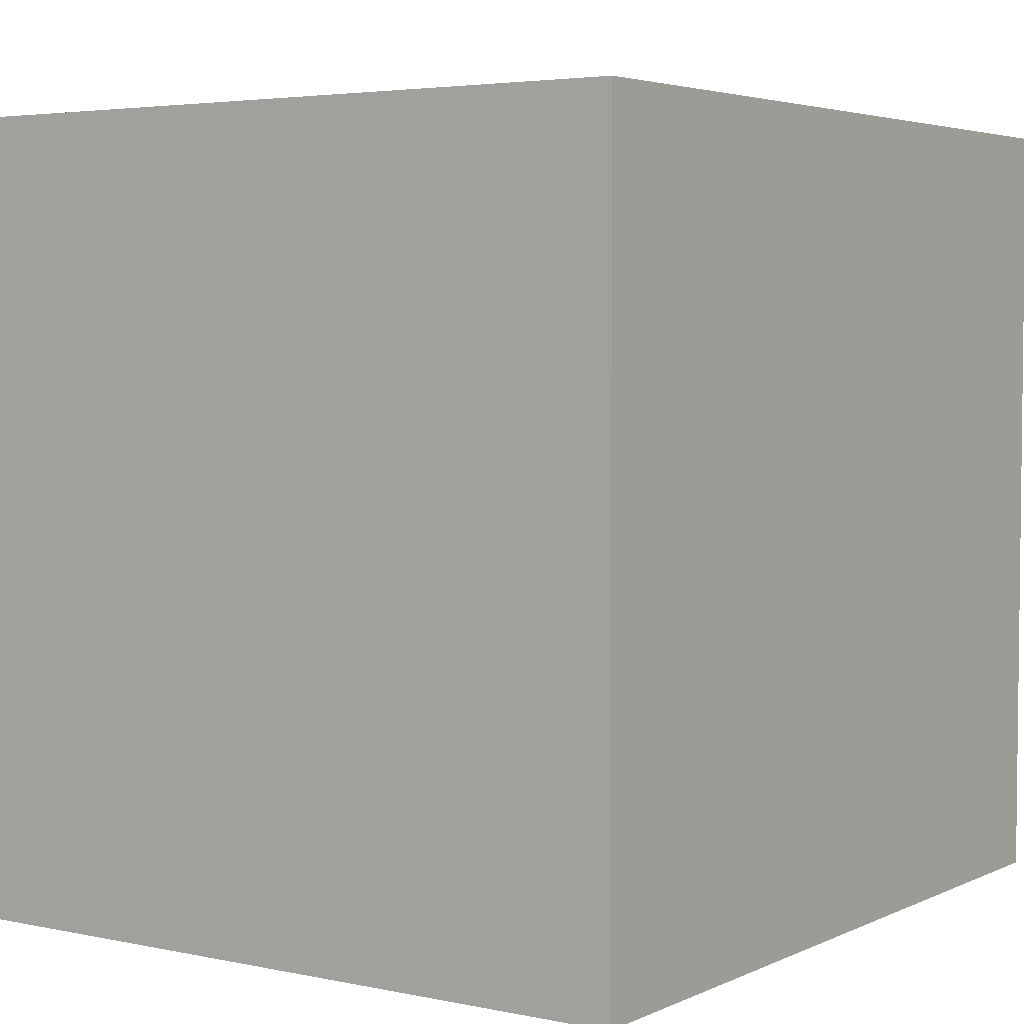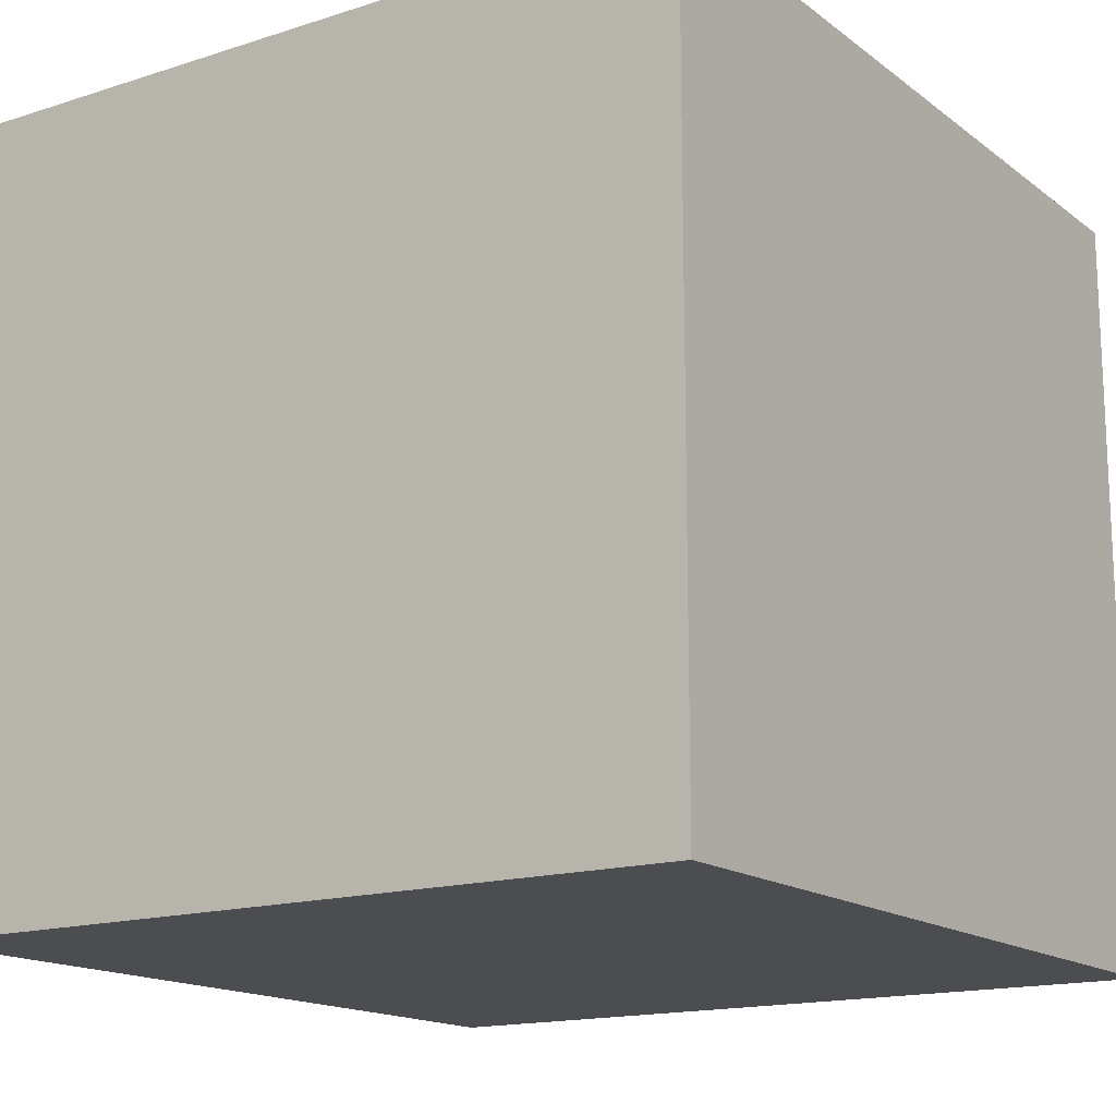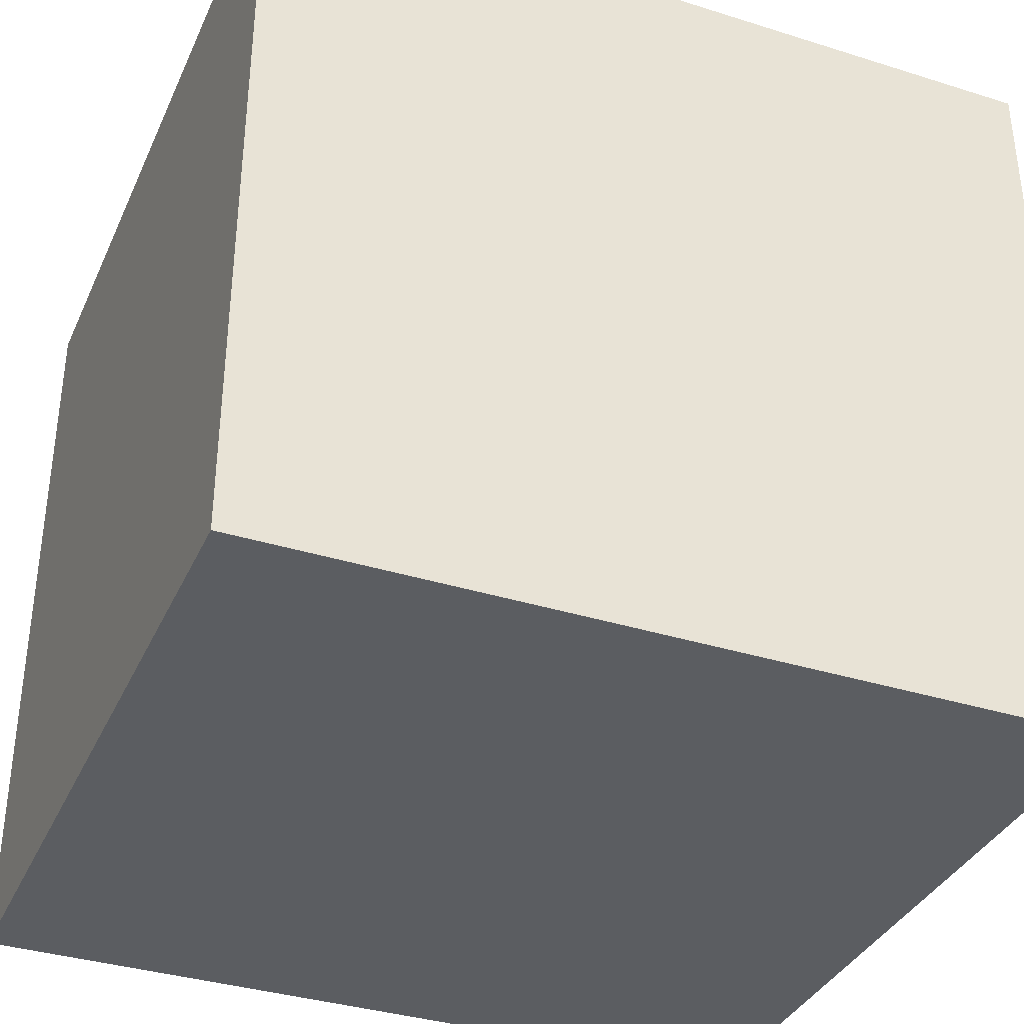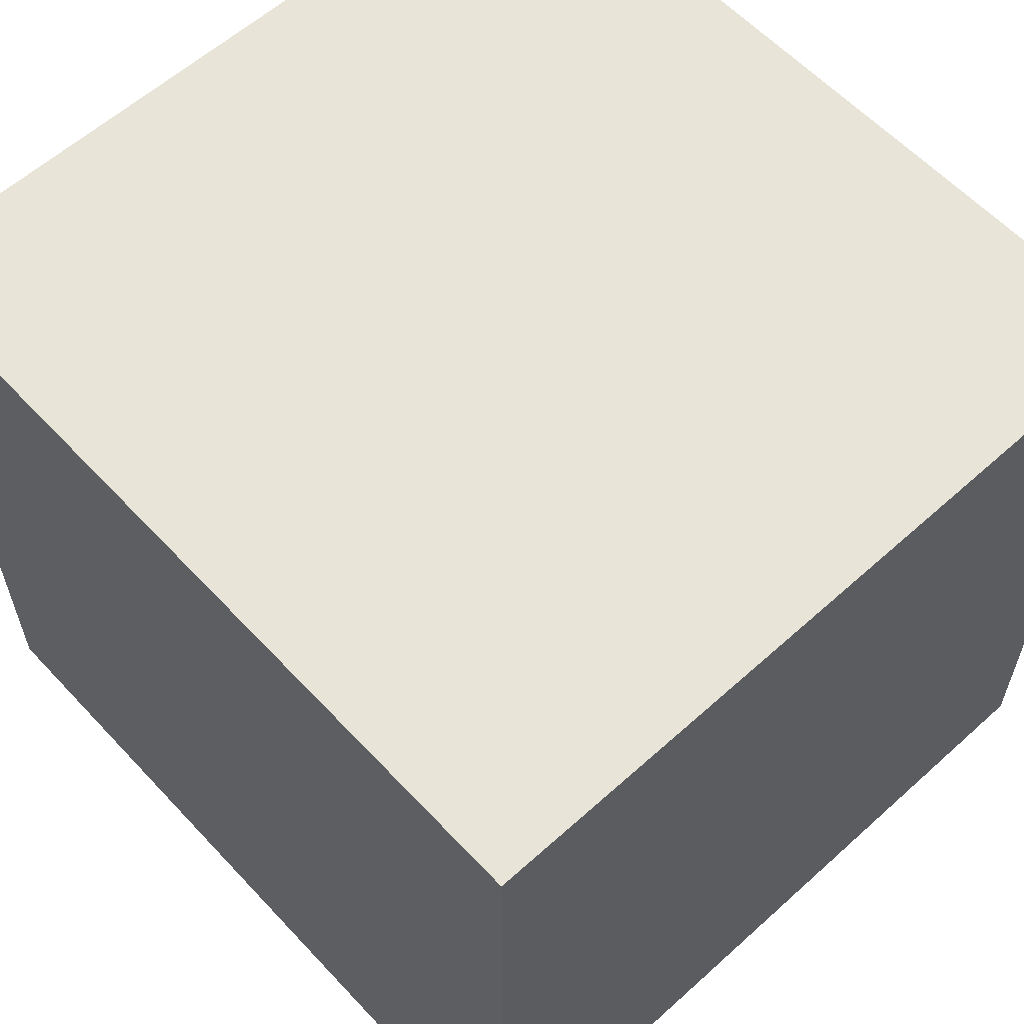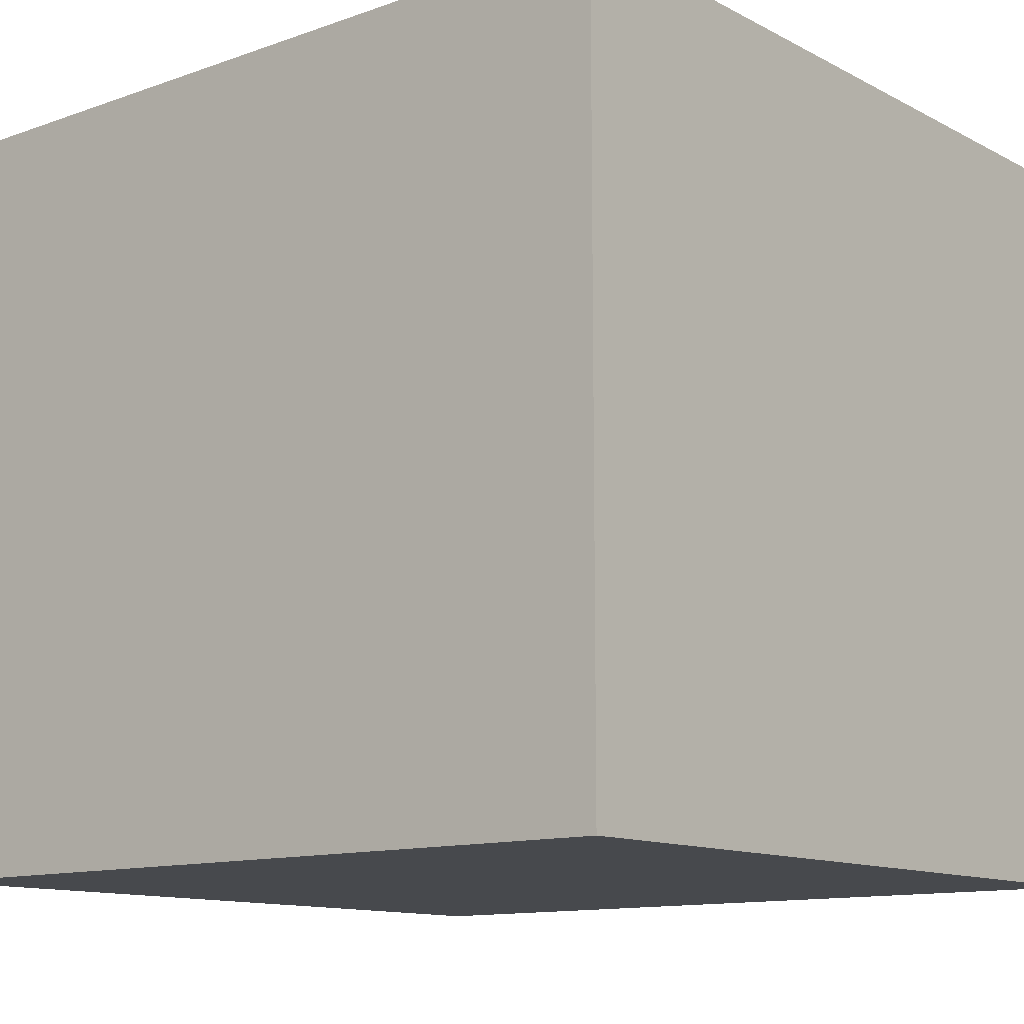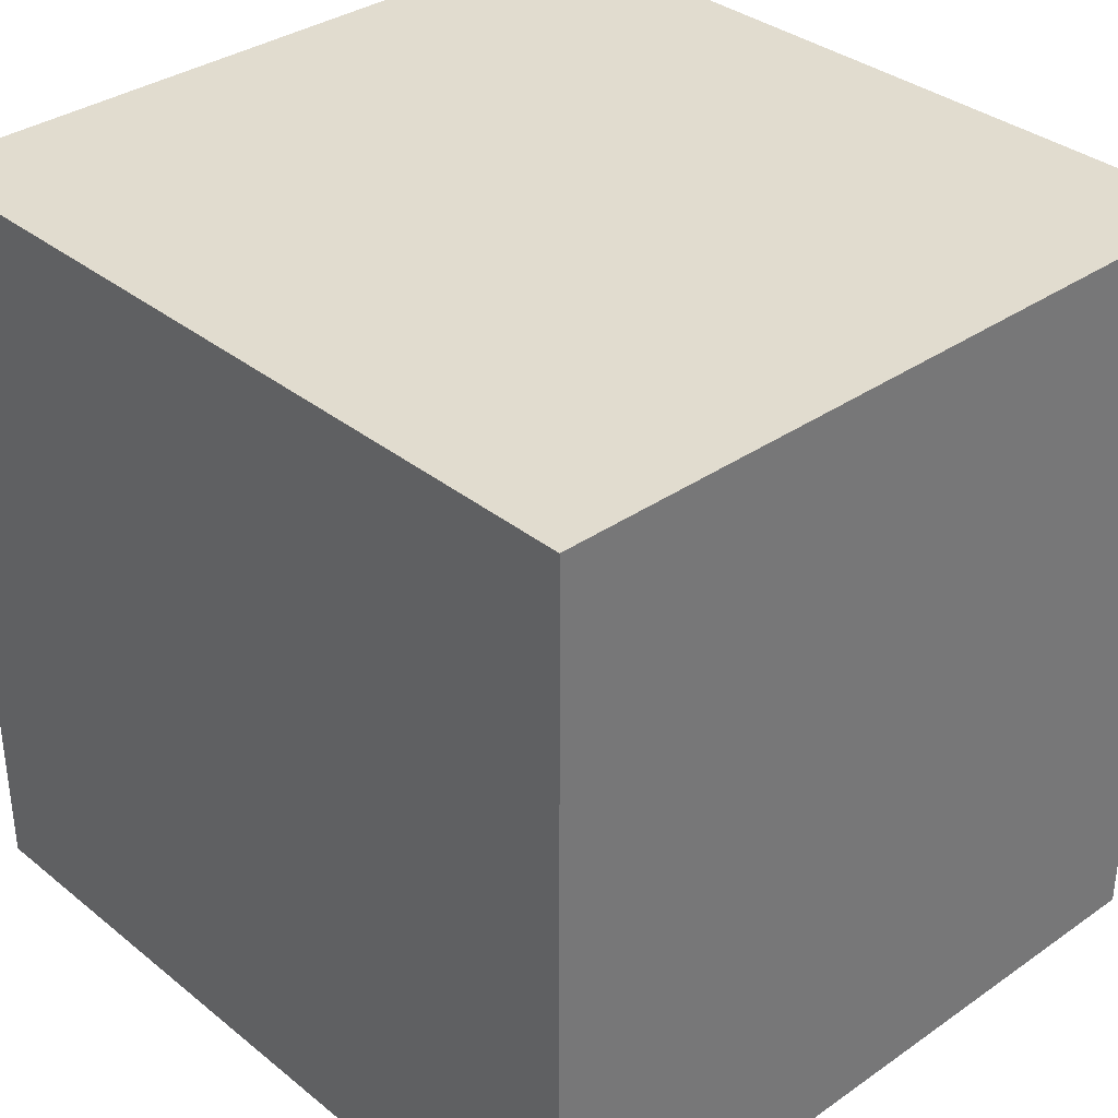
<metadata>
{"format":"obj","ext":"obj","renderer":"f3d","projection":"perspective","resolution":1024,"background":"white","views":[{"elev":4.0,"azim":-55.3,"up":"+Y"},{"elev":-15.7,"azim":123.8,"up":"+Z"},{"elev":-36.2,"azim":-22.3,"up":"+Y"},{"elev":59.8,"azim":47.3,"up":"+Z"},{"elev":-12.2,"azim":-140.3,"up":"+Z"},{"elev":34.5,"azim":47.0,"up":"+Y"}]}
</metadata>
<code>
o exit_2.001_Cube.036
v 291 39.98 -175.2
v 291 39.98 -92.1
v 380.3 39.98 -175.2
v 380.3 39.98 -92.1
v 291 -44.87 -92.1
v 291 -44.87 -175.2
v 380.3 -44.87 -175.2
v 380.3 -44.87 -92.1
f 2 3 1
f 7 5 6
f 8 3 4
f 7 1 3
f 5 4 2
f 6 2 1
f 2 4 3
f 7 8 5
f 8 7 3
f 7 6 1
f 5 8 4
f 6 5 2

</code>
